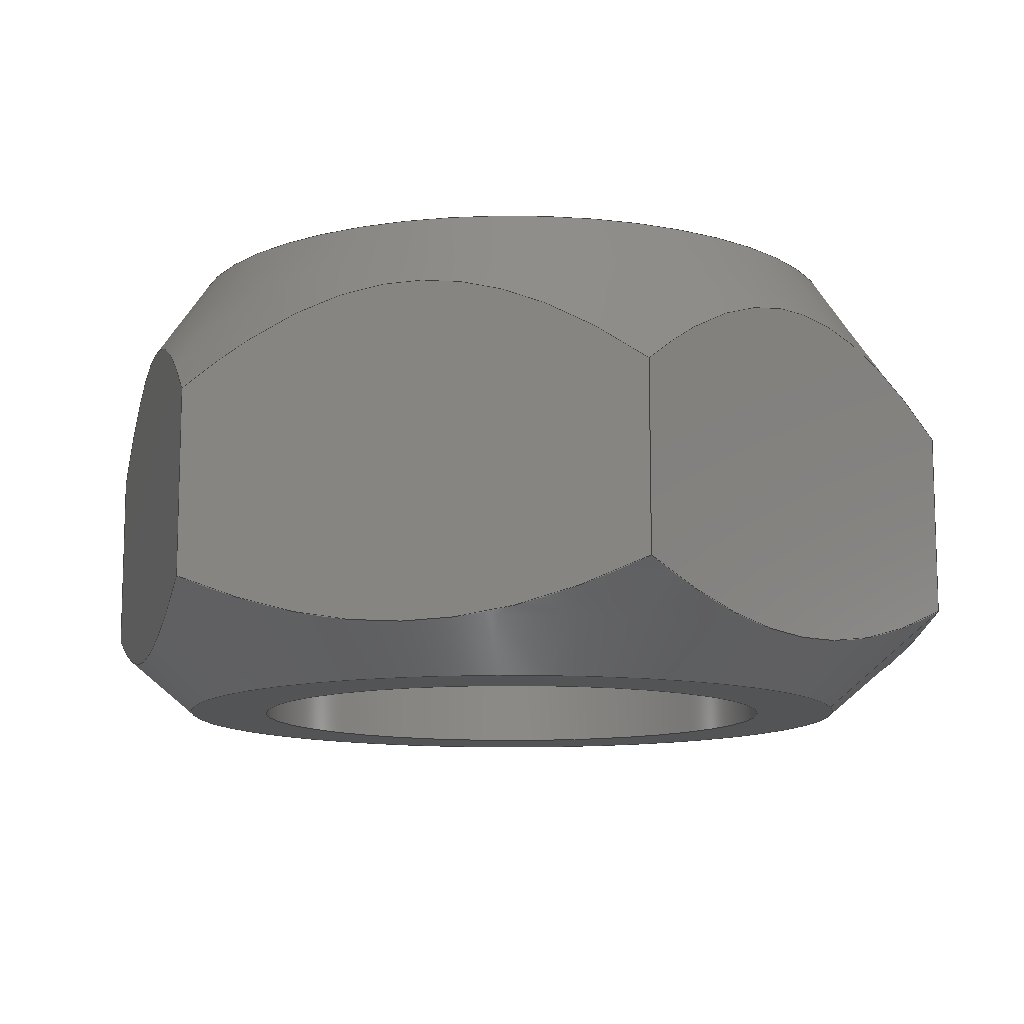
<metadata>
{"format":"step","ext":"stp","renderer":"f3d","projection":"perspective","resolution":1024,"background":"white","views":[{"elev":-11.4,"azim":157.7,"up":"+Y"}]}
</metadata>
<code>
ISO-10303-21;
DATA;
#1=MECHANICAL_DESIGN_GEOMETRIC_PRESENTATION_REPRESENTATION('',(#4),#349);
#2=SHAPE_REPRESENTATION_RELATIONSHIP('SRR','None',#359,#3);
#3=ADVANCED_BREP_SHAPE_REPRESENTATION('',(#5),#348);
#4=STYLED_ITEM('',(#368),#5);
#5=MANIFOLD_SOLID_BREP('Body1',#189);
#6=FACE_BOUND('',#51,.T.);
#7=FACE_BOUND('',#53,.T.);
#8=PLANE('',#212);
#9=PLANE('',#213);
#10=PLANE('',#214);
#11=PLANE('',#215);
#12=PLANE('',#216);
#13=PLANE('',#217);
#14=PLANE('',#218);
#15=PLANE('',#219);
#16=(
BOUNDED_CURVE()
B_SPLINE_CURVE(2,(#280,#281,#282),.UNSPECIFIED.,.F.,.F.)
B_SPLINE_CURVE_WITH_KNOTS((3,3),(0.1419,3.184),
 .UNSPECIFIED.)
CURVE()
GEOMETRIC_REPRESENTATION_ITEM()
RATIONAL_B_SPLINE_CURVE((1.015,1.172,1.015))
REPRESENTATION_ITEM('')
);
#17=(
BOUNDED_CURVE()
B_SPLINE_CURVE(2,(#284,#285,#286),.UNSPECIFIED.,.F.,.F.)
B_SPLINE_CURVE_WITH_KNOTS((3,3),(0.1419,3.184),
 .UNSPECIFIED.)
CURVE()
GEOMETRIC_REPRESENTATION_ITEM()
RATIONAL_B_SPLINE_CURVE((1.015,1.172,1.015))
REPRESENTATION_ITEM('')
);
#18=(
BOUNDED_CURVE()
B_SPLINE_CURVE(2,(#288,#289,#290),.UNSPECIFIED.,.F.,.F.)
B_SPLINE_CURVE_WITH_KNOTS((3,3),(0.1419,3.184),
 .UNSPECIFIED.)
CURVE()
GEOMETRIC_REPRESENTATION_ITEM()
RATIONAL_B_SPLINE_CURVE((1.015,1.172,1.015))
REPRESENTATION_ITEM('')
);
#19=(
BOUNDED_CURVE()
B_SPLINE_CURVE(2,(#292,#293,#294),.UNSPECIFIED.,.F.,.F.)
B_SPLINE_CURVE_WITH_KNOTS((3,3),(0.1419,3.184),
 .UNSPECIFIED.)
CURVE()
GEOMETRIC_REPRESENTATION_ITEM()
RATIONAL_B_SPLINE_CURVE((1.015,1.172,1.015))
REPRESENTATION_ITEM('')
);
#20=(
BOUNDED_CURVE()
B_SPLINE_CURVE(2,(#296,#297,#298),.UNSPECIFIED.,.F.,.F.)
B_SPLINE_CURVE_WITH_KNOTS((3,3),(0.1419,3.184),
 .UNSPECIFIED.)
CURVE()
GEOMETRIC_REPRESENTATION_ITEM()
RATIONAL_B_SPLINE_CURVE((1.015,1.172,1.015))
REPRESENTATION_ITEM('')
);
#21=(
BOUNDED_CURVE()
B_SPLINE_CURVE(2,(#299,#300,#301),.UNSPECIFIED.,.F.,.F.)
B_SPLINE_CURVE_WITH_KNOTS((3,3),(0.1419,3.184),
 .UNSPECIFIED.)
CURVE()
GEOMETRIC_REPRESENTATION_ITEM()
RATIONAL_B_SPLINE_CURVE((1.015,1.172,1.015))
REPRESENTATION_ITEM('')
);
#22=(
BOUNDED_CURVE()
B_SPLINE_CURVE(2,(#305,#306,#307),.UNSPECIFIED.,.F.,.F.)
B_SPLINE_CURVE_WITH_KNOTS((3,3),(0.1689,3.06),
 .UNSPECIFIED.)
CURVE()
GEOMETRIC_REPRESENTATION_ITEM()
RATIONAL_B_SPLINE_CURVE((1.02,1.177,1.02))
REPRESENTATION_ITEM('')
);
#23=(
BOUNDED_CURVE()
B_SPLINE_CURVE(2,(#309,#310,#311),.UNSPECIFIED.,.F.,.F.)
B_SPLINE_CURVE_WITH_KNOTS((3,3),(0.1689,3.06),
 .UNSPECIFIED.)
CURVE()
GEOMETRIC_REPRESENTATION_ITEM()
RATIONAL_B_SPLINE_CURVE((1.02,1.177,1.02))
REPRESENTATION_ITEM('')
);
#24=(
BOUNDED_CURVE()
B_SPLINE_CURVE(2,(#313,#314,#315),.UNSPECIFIED.,.F.,.F.)
B_SPLINE_CURVE_WITH_KNOTS((3,3),(0.1689,3.06),
 .UNSPECIFIED.)
CURVE()
GEOMETRIC_REPRESENTATION_ITEM()
RATIONAL_B_SPLINE_CURVE((1.02,1.177,1.02))
REPRESENTATION_ITEM('')
);
#25=(
BOUNDED_CURVE()
B_SPLINE_CURVE(2,(#317,#318,#319),.UNSPECIFIED.,.F.,.F.)
B_SPLINE_CURVE_WITH_KNOTS((3,3),(0.1689,3.06),
 .UNSPECIFIED.)
CURVE()
GEOMETRIC_REPRESENTATION_ITEM()
RATIONAL_B_SPLINE_CURVE((1.02,1.177,1.02))
REPRESENTATION_ITEM('')
);
#26=(
BOUNDED_CURVE()
B_SPLINE_CURVE(2,(#321,#322,#323),.UNSPECIFIED.,.F.,.F.)
B_SPLINE_CURVE_WITH_KNOTS((3,3),(0.1689,3.06),
 .UNSPECIFIED.)
CURVE()
GEOMETRIC_REPRESENTATION_ITEM()
RATIONAL_B_SPLINE_CURVE((1.02,1.177,1.02))
REPRESENTATION_ITEM('')
);
#27=(
BOUNDED_CURVE()
B_SPLINE_CURVE(2,(#324,#325,#326),.UNSPECIFIED.,.F.,.F.)
B_SPLINE_CURVE_WITH_KNOTS((3,3),(0.1689,3.06),
 .UNSPECIFIED.)
CURVE()
GEOMETRIC_REPRESENTATION_ITEM()
RATIONAL_B_SPLINE_CURVE((1.02,1.177,1.02))
REPRESENTATION_ITEM('')
);
#28=CONICAL_SURFACE('',#206,0.9627,0.5951);
#29=CONICAL_SURFACE('',#209,0.9669,0.8705);
#30=FACE_OUTER_BOUND('',#41,.T.);
#31=FACE_OUTER_BOUND('',#42,.T.);
#32=FACE_OUTER_BOUND('',#43,.T.);
#33=FACE_OUTER_BOUND('',#44,.T.);
#34=FACE_OUTER_BOUND('',#45,.T.);
#35=FACE_OUTER_BOUND('',#46,.T.);
#36=FACE_OUTER_BOUND('',#47,.T.);
#37=FACE_OUTER_BOUND('',#48,.T.);
#38=FACE_OUTER_BOUND('',#49,.T.);
#39=FACE_OUTER_BOUND('',#50,.T.);
#40=FACE_OUTER_BOUND('',#52,.T.);
#41=EDGE_LOOP('',(#123,#124,#125,#126));
#42=EDGE_LOOP('',(#127,#128,#129,#130,#131,#132,#133,#134,#135,#136));
#43=EDGE_LOOP('',(#137,#138,#139,#140,#141,#142,#143,#144,#145,#146));
#44=EDGE_LOOP('',(#147,#148,#149,#150));
#45=EDGE_LOOP('',(#151,#152,#153,#154));
#46=EDGE_LOOP('',(#155,#156,#157,#158));
#47=EDGE_LOOP('',(#159,#160,#161,#162));
#48=EDGE_LOOP('',(#163,#164,#165,#166));
#49=EDGE_LOOP('',(#167,#168,#169,#170));
#50=EDGE_LOOP('',(#171,#172));
#51=EDGE_LOOP('',(#173));
#52=EDGE_LOOP('',(#174,#175));
#53=EDGE_LOOP('',(#176));
#54=LINE('',#270,#63);
#55=LINE('',#278,#64);
#56=LINE('',#328,#65);
#57=LINE('',#333,#66);
#58=LINE('',#334,#67);
#59=LINE('',#336,#68);
#60=LINE('',#338,#69);
#61=LINE('',#340,#70);
#62=LINE('',#342,#71);
#63=VECTOR('',#226,0.625);
#64=VECTOR('',#235,0.9627);
#65=VECTOR('',#238,0.9669);
#66=VECTOR('',#245,0.3937);
#67=VECTOR('',#246,0.3937);
#68=VECTOR('',#249,0.3937);
#69=VECTOR('',#252,0.3937);
#70=VECTOR('',#255,0.3937);
#71=VECTOR('',#258,0.3937);
#72=CIRCLE('',#204,0.625);
#73=CIRCLE('',#205,0.625);
#74=CIRCLE('',#207,0.8119);
#75=CIRCLE('',#208,0.8119);
#76=CIRCLE('',#210,0.8119);
#77=CIRCLE('',#211,0.8119);
#78=VERTEX_POINT('',#267);
#79=VERTEX_POINT('',#269);
#80=VERTEX_POINT('',#273);
#81=VERTEX_POINT('',#274);
#82=VERTEX_POINT('',#277);
#83=VERTEX_POINT('',#279);
#84=VERTEX_POINT('',#283);
#85=VERTEX_POINT('',#287);
#86=VERTEX_POINT('',#291);
#87=VERTEX_POINT('',#295);
#88=VERTEX_POINT('',#303);
#89=VERTEX_POINT('',#304);
#90=VERTEX_POINT('',#308);
#91=VERTEX_POINT('',#312);
#92=VERTEX_POINT('',#316);
#93=VERTEX_POINT('',#320);
#94=VERTEX_POINT('',#327);
#95=VERTEX_POINT('',#329);
#96=EDGE_CURVE('',#78,#78,#72,.T.);
#97=EDGE_CURVE('',#78,#79,#54,.T.);
#98=EDGE_CURVE('',#79,#79,#73,.T.);
#99=EDGE_CURVE('',#80,#81,#74,.T.);
#100=EDGE_CURVE('',#81,#80,#75,.T.);
#101=EDGE_CURVE('',#81,#82,#55,.T.);
#102=EDGE_CURVE('',#83,#82,#16,.T.);
#103=EDGE_CURVE('',#84,#83,#17,.T.);
#104=EDGE_CURVE('',#85,#84,#18,.T.);
#105=EDGE_CURVE('',#86,#85,#19,.T.);
#106=EDGE_CURVE('',#87,#86,#20,.T.);
#107=EDGE_CURVE('',#82,#87,#21,.T.);
#108=EDGE_CURVE('',#88,#89,#22,.T.);
#109=EDGE_CURVE('',#90,#88,#23,.T.);
#110=EDGE_CURVE('',#91,#90,#24,.T.);
#111=EDGE_CURVE('',#92,#91,#25,.T.);
#112=EDGE_CURVE('',#93,#92,#26,.T.);
#113=EDGE_CURVE('',#89,#93,#27,.T.);
#114=EDGE_CURVE('',#89,#94,#56,.T.);
#115=EDGE_CURVE('',#95,#94,#76,.T.);
#116=EDGE_CURVE('',#94,#95,#77,.T.);
#117=EDGE_CURVE('',#93,#83,#57,.T.);
#118=EDGE_CURVE('',#92,#84,#58,.T.);
#119=EDGE_CURVE('',#91,#85,#59,.T.);
#120=EDGE_CURVE('',#89,#82,#60,.T.);
#121=EDGE_CURVE('',#88,#87,#61,.T.);
#122=EDGE_CURVE('',#90,#86,#62,.T.);
#123=ORIENTED_EDGE('',*,*,#96,.F.);
#124=ORIENTED_EDGE('',*,*,#97,.T.);
#125=ORIENTED_EDGE('',*,*,#98,.F.);
#126=ORIENTED_EDGE('',*,*,#97,.F.);
#127=ORIENTED_EDGE('',*,*,#99,.F.);
#128=ORIENTED_EDGE('',*,*,#100,.F.);
#129=ORIENTED_EDGE('',*,*,#101,.T.);
#130=ORIENTED_EDGE('',*,*,#102,.F.);
#131=ORIENTED_EDGE('',*,*,#103,.F.);
#132=ORIENTED_EDGE('',*,*,#104,.F.);
#133=ORIENTED_EDGE('',*,*,#105,.F.);
#134=ORIENTED_EDGE('',*,*,#106,.F.);
#135=ORIENTED_EDGE('',*,*,#107,.F.);
#136=ORIENTED_EDGE('',*,*,#101,.F.);
#137=ORIENTED_EDGE('',*,*,#108,.F.);
#138=ORIENTED_EDGE('',*,*,#109,.F.);
#139=ORIENTED_EDGE('',*,*,#110,.F.);
#140=ORIENTED_EDGE('',*,*,#111,.F.);
#141=ORIENTED_EDGE('',*,*,#112,.F.);
#142=ORIENTED_EDGE('',*,*,#113,.F.);
#143=ORIENTED_EDGE('',*,*,#114,.T.);
#144=ORIENTED_EDGE('',*,*,#115,.F.);
#145=ORIENTED_EDGE('',*,*,#116,.F.);
#146=ORIENTED_EDGE('',*,*,#114,.F.);
#147=ORIENTED_EDGE('',*,*,#103,.T.);
#148=ORIENTED_EDGE('',*,*,#117,.F.);
#149=ORIENTED_EDGE('',*,*,#112,.T.);
#150=ORIENTED_EDGE('',*,*,#118,.T.);
#151=ORIENTED_EDGE('',*,*,#104,.T.);
#152=ORIENTED_EDGE('',*,*,#118,.F.);
#153=ORIENTED_EDGE('',*,*,#111,.T.);
#154=ORIENTED_EDGE('',*,*,#119,.T.);
#155=ORIENTED_EDGE('',*,*,#102,.T.);
#156=ORIENTED_EDGE('',*,*,#120,.F.);
#157=ORIENTED_EDGE('',*,*,#113,.T.);
#158=ORIENTED_EDGE('',*,*,#117,.T.);
#159=ORIENTED_EDGE('',*,*,#107,.T.);
#160=ORIENTED_EDGE('',*,*,#121,.F.);
#161=ORIENTED_EDGE('',*,*,#108,.T.);
#162=ORIENTED_EDGE('',*,*,#120,.T.);
#163=ORIENTED_EDGE('',*,*,#106,.T.);
#164=ORIENTED_EDGE('',*,*,#122,.F.);
#165=ORIENTED_EDGE('',*,*,#109,.T.);
#166=ORIENTED_EDGE('',*,*,#121,.T.);
#167=ORIENTED_EDGE('',*,*,#105,.T.);
#168=ORIENTED_EDGE('',*,*,#119,.F.);
#169=ORIENTED_EDGE('',*,*,#110,.T.);
#170=ORIENTED_EDGE('',*,*,#122,.T.);
#171=ORIENTED_EDGE('',*,*,#99,.T.);
#172=ORIENTED_EDGE('',*,*,#100,.T.);
#173=ORIENTED_EDGE('',*,*,#96,.T.);
#174=ORIENTED_EDGE('',*,*,#115,.T.);
#175=ORIENTED_EDGE('',*,*,#116,.T.);
#176=ORIENTED_EDGE('',*,*,#98,.T.);
#177=CYLINDRICAL_SURFACE('',#203,0.625);
#178=ADVANCED_FACE('',(#30),#177,.F.);
#179=ADVANCED_FACE('',(#31),#28,.T.);
#180=ADVANCED_FACE('',(#32),#29,.T.);
#181=ADVANCED_FACE('',(#33),#8,.T.);
#182=ADVANCED_FACE('',(#34),#9,.T.);
#183=ADVANCED_FACE('',(#35),#10,.T.);
#184=ADVANCED_FACE('',(#36),#11,.T.);
#185=ADVANCED_FACE('',(#37),#12,.T.);
#186=ADVANCED_FACE('',(#38),#13,.T.);
#187=ADVANCED_FACE('',(#39,#6),#14,.T.);
#188=ADVANCED_FACE('',(#40,#7),#15,.F.);
#189=CLOSED_SHELL('',(#178,#179,#180,#181,#182,#183,#184,#185,#186,#187,
#188));
#190=DERIVED_UNIT_ELEMENT(#192,1);
#191=DERIVED_UNIT_ELEMENT(#353,3);
#192=(
MASS_UNIT()
NAMED_UNIT(*)
SI_UNIT(.KILO.,.GRAM.)
);
#193=DERIVED_UNIT((#190,#191));
#194=MEASURE_REPRESENTATION_ITEM('density measure',
POSITIVE_RATIO_MEASURE(7850),#193);
#195=PROPERTY_DEFINITION_REPRESENTATION(#200,#197);
#196=PROPERTY_DEFINITION_REPRESENTATION(#201,#198);
#197=REPRESENTATION('material name',(#199),#348);
#198=REPRESENTATION('density',(#194),#348);
#199=DESCRIPTIVE_REPRESENTATION_ITEM('Steel','Steel');
#200=PROPERTY_DEFINITION('material property','material name',#361);
#201=PROPERTY_DEFINITION('material property','density of part',#361);
#202=AXIS2_PLACEMENT_3D('placement',#265,#220,#221);
#203=AXIS2_PLACEMENT_3D('',#266,#222,#223);
#204=AXIS2_PLACEMENT_3D('',#268,#224,#225);
#205=AXIS2_PLACEMENT_3D('',#271,#227,#228);
#206=AXIS2_PLACEMENT_3D('',#272,#229,#230);
#207=AXIS2_PLACEMENT_3D('',#275,#231,#232);
#208=AXIS2_PLACEMENT_3D('',#276,#233,#234);
#209=AXIS2_PLACEMENT_3D('',#302,#236,#237);
#210=AXIS2_PLACEMENT_3D('',#330,#239,#240);
#211=AXIS2_PLACEMENT_3D('',#331,#241,#242);
#212=AXIS2_PLACEMENT_3D('',#332,#243,#244);
#213=AXIS2_PLACEMENT_3D('',#335,#247,#248);
#214=AXIS2_PLACEMENT_3D('',#337,#250,#251);
#215=AXIS2_PLACEMENT_3D('',#339,#253,#254);
#216=AXIS2_PLACEMENT_3D('',#341,#256,#257);
#217=AXIS2_PLACEMENT_3D('',#343,#259,#260);
#218=AXIS2_PLACEMENT_3D('',#344,#261,#262);
#219=AXIS2_PLACEMENT_3D('',#345,#263,#264);
#220=DIRECTION('axis',(0,0,1));
#221=DIRECTION('refdir',(1,0,0));
#222=DIRECTION('center_axis',(0,-1,0));
#223=DIRECTION('ref_axis',(-1,0,0));
#224=DIRECTION('center_axis',(0,-1,0));
#225=DIRECTION('ref_axis',(-1,0,0));
#226=DIRECTION('',(0,-1,0));
#227=DIRECTION('center_axis',(0,1,0));
#228=DIRECTION('ref_axis',(-1,0,0));
#229=DIRECTION('center_axis',(-1.109e-14,-1,-8.16e-15));
#230=DIRECTION('ref_axis',(0.8055,-1.375e-14,0.5926));
#231=DIRECTION('center_axis',(0,1,0));
#232=DIRECTION('ref_axis',(0.8055,-1.375e-14,0.5926));
#233=DIRECTION('center_axis',(0,1,0));
#234=DIRECTION('ref_axis',(0.8055,-1.375e-14,0.5926));
#235=DIRECTION('',(-0.4515,-0.8281,-0.3322));
#236=DIRECTION('center_axis',(1.109e-14,1,8.16e-15));
#237=DIRECTION('ref_axis',(0.8055,-1.377e-14,0.5926));
#238=DIRECTION('',(0.616,-0.6444,0.4531));
#239=DIRECTION('center_axis',(0,-1,0));
#240=DIRECTION('ref_axis',(0.8055,-1.377e-14,0.5926));
#241=DIRECTION('center_axis',(0,-1,0));
#242=DIRECTION('ref_axis',(0.8055,-1.377e-14,0.5926));
#243=DIRECTION('center_axis',(-0.5926,0,0.8055));
#244=DIRECTION('ref_axis',(0.8055,0,0.5926));
#245=DIRECTION('',(0,1,0));
#246=DIRECTION('',(0,1,0));
#247=DIRECTION('center_axis',(0.4013,0,0.9159));
#248=DIRECTION('ref_axis',(0.9159,0,-0.4013));
#249=DIRECTION('',(0,1,0));
#250=DIRECTION('center_axis',(-0.9939,0,-0.1104));
#251=DIRECTION('ref_axis',(-0.1104,0,0.9939));
#252=DIRECTION('',(0,1,0));
#253=DIRECTION('center_axis',(-0.4013,0,-0.9159));
#254=DIRECTION('ref_axis',(-0.9159,0,0.4013));
#255=DIRECTION('',(0,1,0));
#256=DIRECTION('center_axis',(0.5926,0,-0.8055));
#257=DIRECTION('ref_axis',(-0.8055,0,-0.5926));
#258=DIRECTION('',(0,1,0));
#259=DIRECTION('center_axis',(0.9939,0,0.1104));
#260=DIRECTION('ref_axis',(0.1104,0,-0.9939));
#261=DIRECTION('center_axis',(0,1,0));
#262=DIRECTION('ref_axis',(0,0,1));
#263=DIRECTION('center_axis',(0,1,0));
#264=DIRECTION('ref_axis',(1,0,0));
#265=CARTESIAN_POINT('',(0,0,0));
#266=CARTESIAN_POINT('Origin',(0,1.062,0));
#267=CARTESIAN_POINT('',(0.625,1.062,-7.654e-17));
#268=CARTESIAN_POINT('Origin',(0,1.062,0));
#269=CARTESIAN_POINT('',(0.625,0,-7.654e-17));
#270=CARTESIAN_POINT('',(0.625,1.062,7.654e-17));
#271=CARTESIAN_POINT('Origin',(0,0,0));
#272=CARTESIAN_POINT('Origin',(4.263e-15,0.8397,3.003e-15));
#273=CARTESIAN_POINT('',(0.654,1.062,0.4811));
#274=CARTESIAN_POINT('',(-0.654,1.063,-0.4811));
#275=CARTESIAN_POINT('Origin',(6.734e-15,1.062,4.821e-15));
#276=CARTESIAN_POINT('Origin',(6.734e-15,1.062,4.821e-15));
#277=CARTESIAN_POINT('',(-0.872,0.6627,-0.6415));
#278=CARTESIAN_POINT('',(-0.7755,0.8397,-0.5705));
#279=CARTESIAN_POINT('',(-0.9915,0.6627,0.4344));
#280=CARTESIAN_POINT('Ctrl Pts',(-0.9915,0.6627,0.4344));
#281=CARTESIAN_POINT('Ctrl Pts',(-0.9318,1.062,-0.1035));
#282=CARTESIAN_POINT('Ctrl Pts',(-0.872,0.6627,-0.6415));
#283=CARTESIAN_POINT('',(-0.1195,0.6627,1.076));
#284=CARTESIAN_POINT('Ctrl Pts',(-0.1195,0.6627,1.076));
#285=CARTESIAN_POINT('Ctrl Pts',(-0.5555,1.062,0.7552));
#286=CARTESIAN_POINT('Ctrl Pts',(-0.9915,0.6627,0.4344));
#287=CARTESIAN_POINT('',(0.872,0.6627,0.6415));
#288=CARTESIAN_POINT('Ctrl Pts',(0.872,0.6627,0.6415));
#289=CARTESIAN_POINT('Ctrl Pts',(0.3762,1.062,0.8587));
#290=CARTESIAN_POINT('Ctrl Pts',(-0.1195,0.6627,1.076));
#291=CARTESIAN_POINT('',(0.9915,0.6627,-0.4344));
#292=CARTESIAN_POINT('Ctrl Pts',(0.9915,0.6627,-0.4344));
#293=CARTESIAN_POINT('Ctrl Pts',(0.9318,1.062,0.1035));
#294=CARTESIAN_POINT('Ctrl Pts',(0.872,0.6627,0.6415));
#295=CARTESIAN_POINT('',(0.1195,0.6627,-1.076));
#296=CARTESIAN_POINT('Ctrl Pts',(0.1195,0.6627,-1.076));
#297=CARTESIAN_POINT('Ctrl Pts',(0.5555,1.062,-0.7552));
#298=CARTESIAN_POINT('Ctrl Pts',(0.9915,0.6627,-0.4344));
#299=CARTESIAN_POINT('Ctrl Pts',(-0.872,0.6627,-0.6415));
#300=CARTESIAN_POINT('Ctrl Pts',(-0.3762,1.062,-0.8587));
#301=CARTESIAN_POINT('Ctrl Pts',(0.1195,0.6627,-1.076));
#302=CARTESIAN_POINT('Origin',(-3.603e-15,0.1306,
-2.783e-15));
#303=CARTESIAN_POINT('',(0.1195,0.2281,-1.076));
#304=CARTESIAN_POINT('',(-0.872,0.2281,-0.6415));
#305=CARTESIAN_POINT('Ctrl Pts',(0.1195,0.2281,-1.076));
#306=CARTESIAN_POINT('Ctrl Pts',(-0.3762,-5.245e-16,
-0.8587));
#307=CARTESIAN_POINT('Ctrl Pts',(-0.872,0.2281,-0.6415));
#308=CARTESIAN_POINT('',(0.9915,0.2281,-0.4344));
#309=CARTESIAN_POINT('Ctrl Pts',(0.9915,0.2281,-0.4344));
#310=CARTESIAN_POINT('Ctrl Pts',(0.5555,-4.152e-15,
-0.7552));
#311=CARTESIAN_POINT('Ctrl Pts',(0.1195,0.2281,-1.076));
#312=CARTESIAN_POINT('',(0.872,0.2281,0.6415));
#313=CARTESIAN_POINT('Ctrl Pts',(0.872,0.2281,0.6415));
#314=CARTESIAN_POINT('Ctrl Pts',(0.9318,1.027e-14,
0.1035));
#315=CARTESIAN_POINT('Ctrl Pts',(0.9915,0.2281,-0.4344));
#316=CARTESIAN_POINT('',(-0.1195,0.2281,1.076));
#317=CARTESIAN_POINT('Ctrl Pts',(-0.1195,0.2281,1.076));
#318=CARTESIAN_POINT('Ctrl Pts',(0.3762,-1.329e-14,
0.8587));
#319=CARTESIAN_POINT('Ctrl Pts',(0.872,0.2281,0.6415));
#320=CARTESIAN_POINT('',(-0.9915,0.2281,0.4344));
#321=CARTESIAN_POINT('Ctrl Pts',(-0.9915,0.2281,0.4344));
#322=CARTESIAN_POINT('Ctrl Pts',(-0.5555,-3.934e-15,
0.7552));
#323=CARTESIAN_POINT('Ctrl Pts',(-0.1195,0.2281,1.076));
#324=CARTESIAN_POINT('Ctrl Pts',(-0.872,0.2281,-0.6415));
#325=CARTESIAN_POINT('Ctrl Pts',(-0.9318,1.311e-15,
-0.1035));
#326=CARTESIAN_POINT('Ctrl Pts',(-0.9915,0.2281,0.4344));
#327=CARTESIAN_POINT('',(-0.654,1.115e-14,-0.4811));
#328=CARTESIAN_POINT('',(-0.7789,0.1306,-0.573));
#329=CARTESIAN_POINT('',(0.654,0,0.4811));
#330=CARTESIAN_POINT('Origin',(-5.052e-15,0,-3.849e-15));
#331=CARTESIAN_POINT('Origin',(-5.052e-15,0,-3.849e-15));
#332=CARTESIAN_POINT('Origin',(-0.9915,0,0.4344));
#333=CARTESIAN_POINT('',(-0.9915,0,0.4344));
#334=CARTESIAN_POINT('',(-0.1195,0,1.076));
#335=CARTESIAN_POINT('Origin',(-0.1195,0,1.076));
#336=CARTESIAN_POINT('',(0.872,0,0.6415));
#337=CARTESIAN_POINT('Origin',(-0.872,0,-0.6415));
#338=CARTESIAN_POINT('',(-0.872,0,-0.6415));
#339=CARTESIAN_POINT('Origin',(0.1195,0,-1.076));
#340=CARTESIAN_POINT('',(0.1195,0,-1.076));
#341=CARTESIAN_POINT('Origin',(0.9915,0,-0.4344));
#342=CARTESIAN_POINT('',(0.9915,0,-0.4344));
#343=CARTESIAN_POINT('Origin',(0.872,0,0.6415));
#344=CARTESIAN_POINT('Origin',(1.014e-14,1.062,5.42e-15));
#345=CARTESIAN_POINT('Origin',(1.014e-14,0,5.42e-15));
#346=UNCERTAINTY_MEASURE_WITH_UNIT(LENGTH_MEASURE(0.0003937),
#351,'DISTANCE_ACCURACY_VALUE',
'Maximum model space distance between geometric entities at asserted c
onnectivities');
#347=UNCERTAINTY_MEASURE_WITH_UNIT(LENGTH_MEASURE(0.0003937),
#351,'DISTANCE_ACCURACY_VALUE',
'Maximum model space distance between geometric entities at asserted c
onnectivities');
#348=(
GEOMETRIC_REPRESENTATION_CONTEXT(3)
GLOBAL_UNCERTAINTY_ASSIGNED_CONTEXT((#346))
GLOBAL_UNIT_ASSIGNED_CONTEXT((#351,#356,#355))
REPRESENTATION_CONTEXT('','3D')
);
#349=(
GEOMETRIC_REPRESENTATION_CONTEXT(3)
GLOBAL_UNCERTAINTY_ASSIGNED_CONTEXT((#347))
GLOBAL_UNIT_ASSIGNED_CONTEXT((#351,#356,#355))
REPRESENTATION_CONTEXT('','3D')
);
#350=DIMENSIONAL_EXPONENTS(1,0,0,0,0,0,0);
#351=(
CONVERSION_BASED_UNIT('inch',#354)
LENGTH_UNIT()
NAMED_UNIT(#350)
);
#352=(
LENGTH_UNIT()
NAMED_UNIT(*)
SI_UNIT(.MILLI.,.METRE.)
);
#353=(
LENGTH_UNIT()
NAMED_UNIT(*)
SI_UNIT($,.METRE.)
);
#354=LENGTH_MEASURE_WITH_UNIT(LENGTH_MEASURE(25.4),#352);
#355=(
NAMED_UNIT(*)
SI_UNIT($,.STERADIAN.)
SOLID_ANGLE_UNIT()
);
#356=(
NAMED_UNIT(*)
PLANE_ANGLE_UNIT()
SI_UNIT($,.RADIAN.)
);
#357=SHAPE_DEFINITION_REPRESENTATION(#358,#359);
#358=PRODUCT_DEFINITION_SHAPE('',$,#361);
#359=SHAPE_REPRESENTATION('',(#202),#348);
#360=PRODUCT_DEFINITION_CONTEXT('part definition',#365,'design');
#361=PRODUCT_DEFINITION('(Unsaved)','(Unsaved)',#362,#360);
#362=PRODUCT_DEFINITION_FORMATION('',$,#367);
#363=PRODUCT_RELATED_PRODUCT_CATEGORY('(Unsaved)','(Unsaved)',(#367));
#364=APPLICATION_PROTOCOL_DEFINITION('international standard',
'automotive_design',2009,#365);
#365=APPLICATION_CONTEXT(
'Core Data for Automotive Mechanical Design Process');
#366=PRODUCT_CONTEXT('part definition',#365,'mechanical');
#367=PRODUCT('(Unsaved)','(Unsaved)',$,(#366));
#368=PRESENTATION_STYLE_ASSIGNMENT((#369));
#369=SURFACE_STYLE_USAGE(.BOTH.,#370);
#370=SURFACE_SIDE_STYLE('',(#371));
#371=SURFACE_STYLE_FILL_AREA(#372);
#372=FILL_AREA_STYLE('Steel - Satin',(#373));
#373=FILL_AREA_STYLE_COLOUR('Steel - Satin',#374);
#374=COLOUR_RGB('Steel - Satin',0.6275,0.6275,0.6275);
ENDSEC;
END-ISO-10303-21;

</code>
